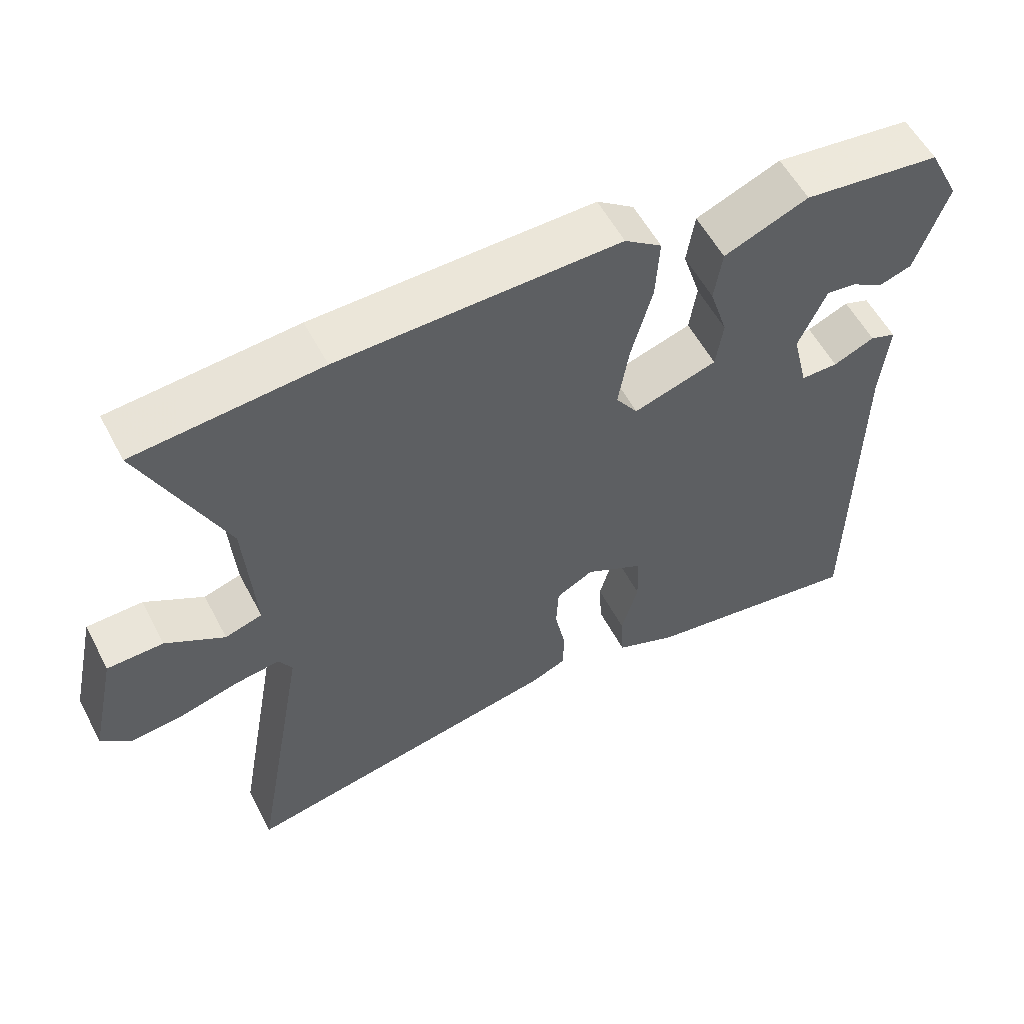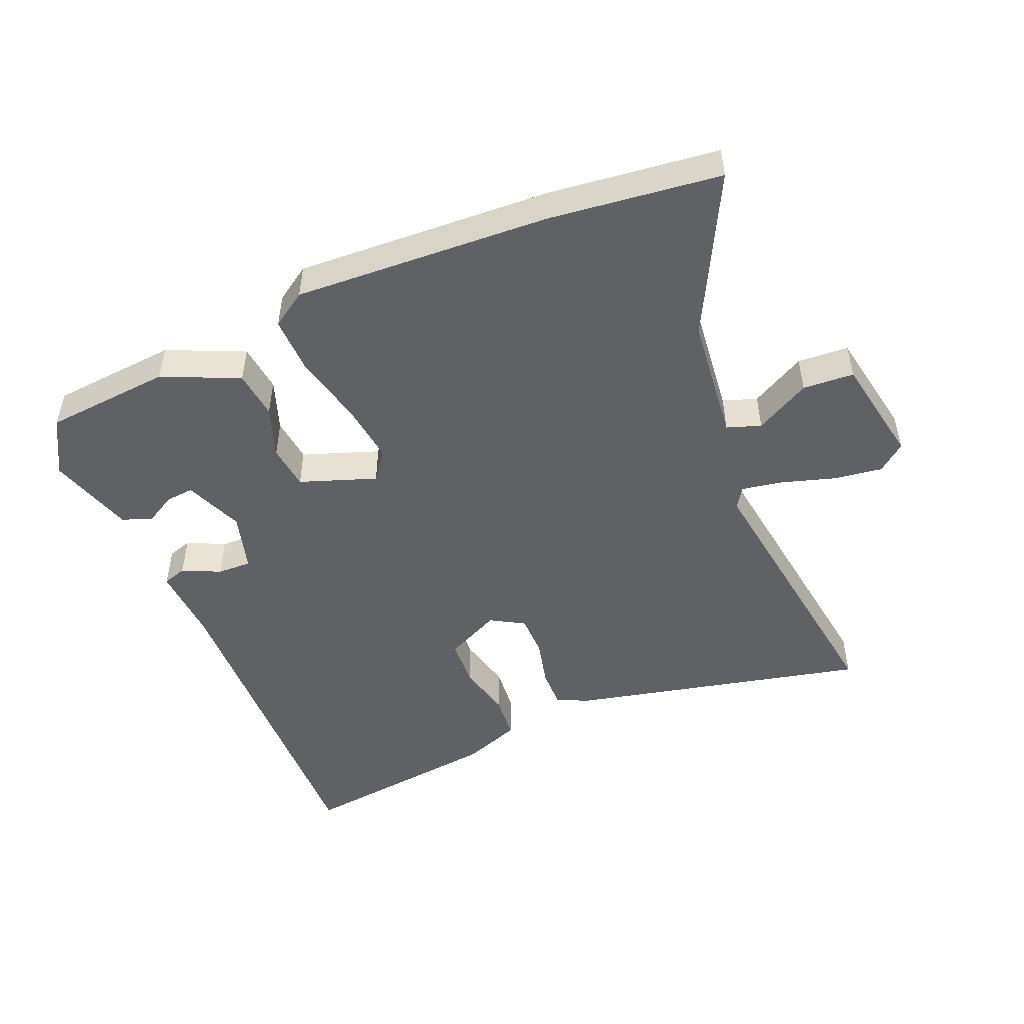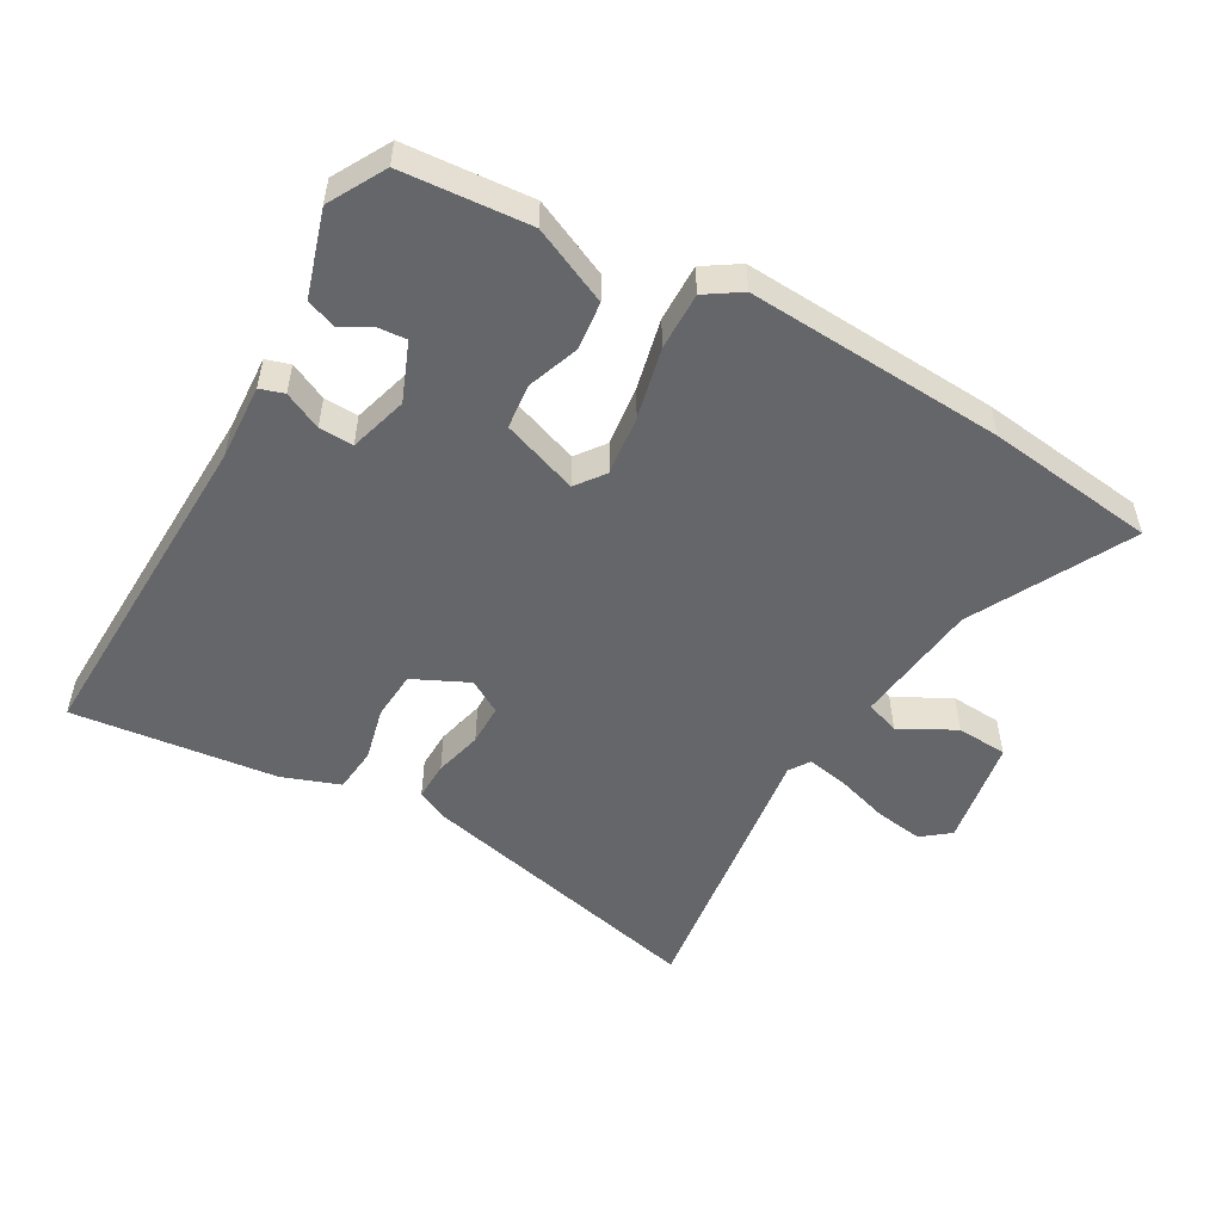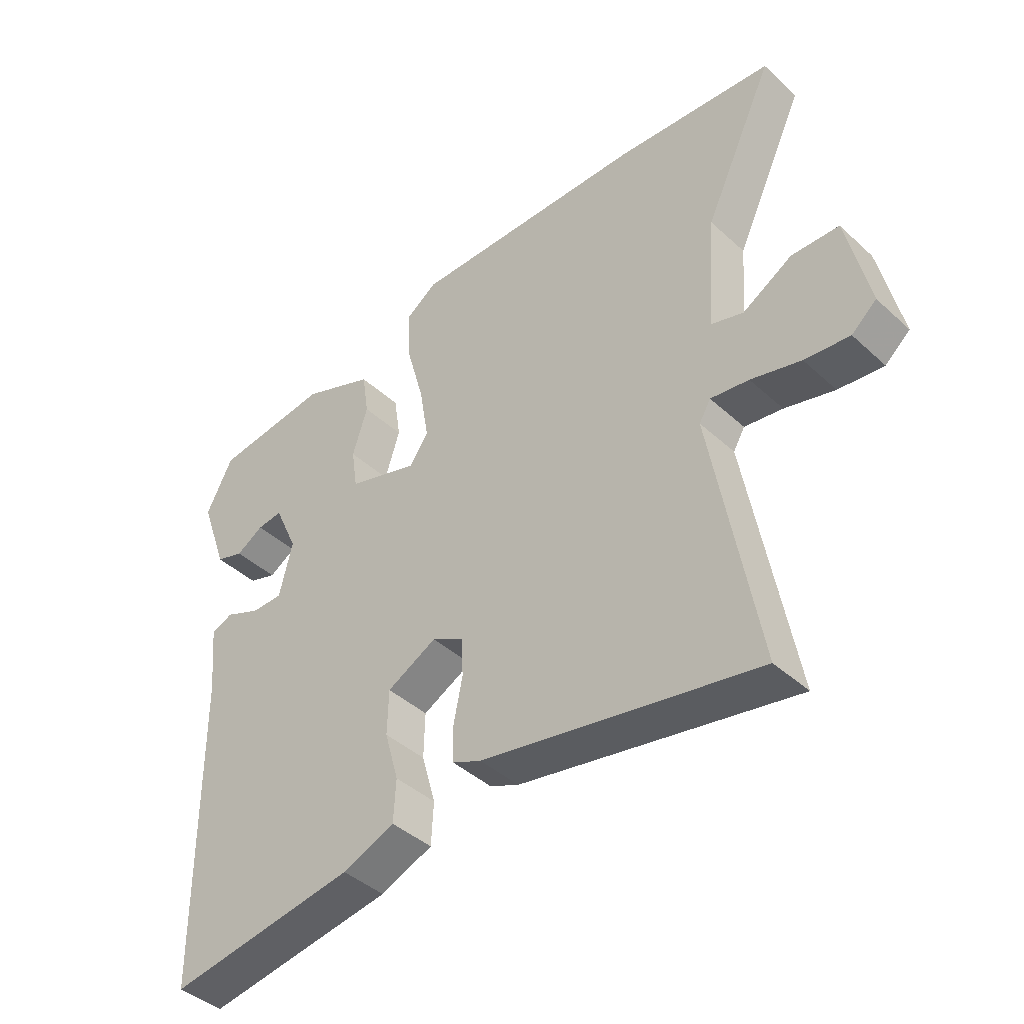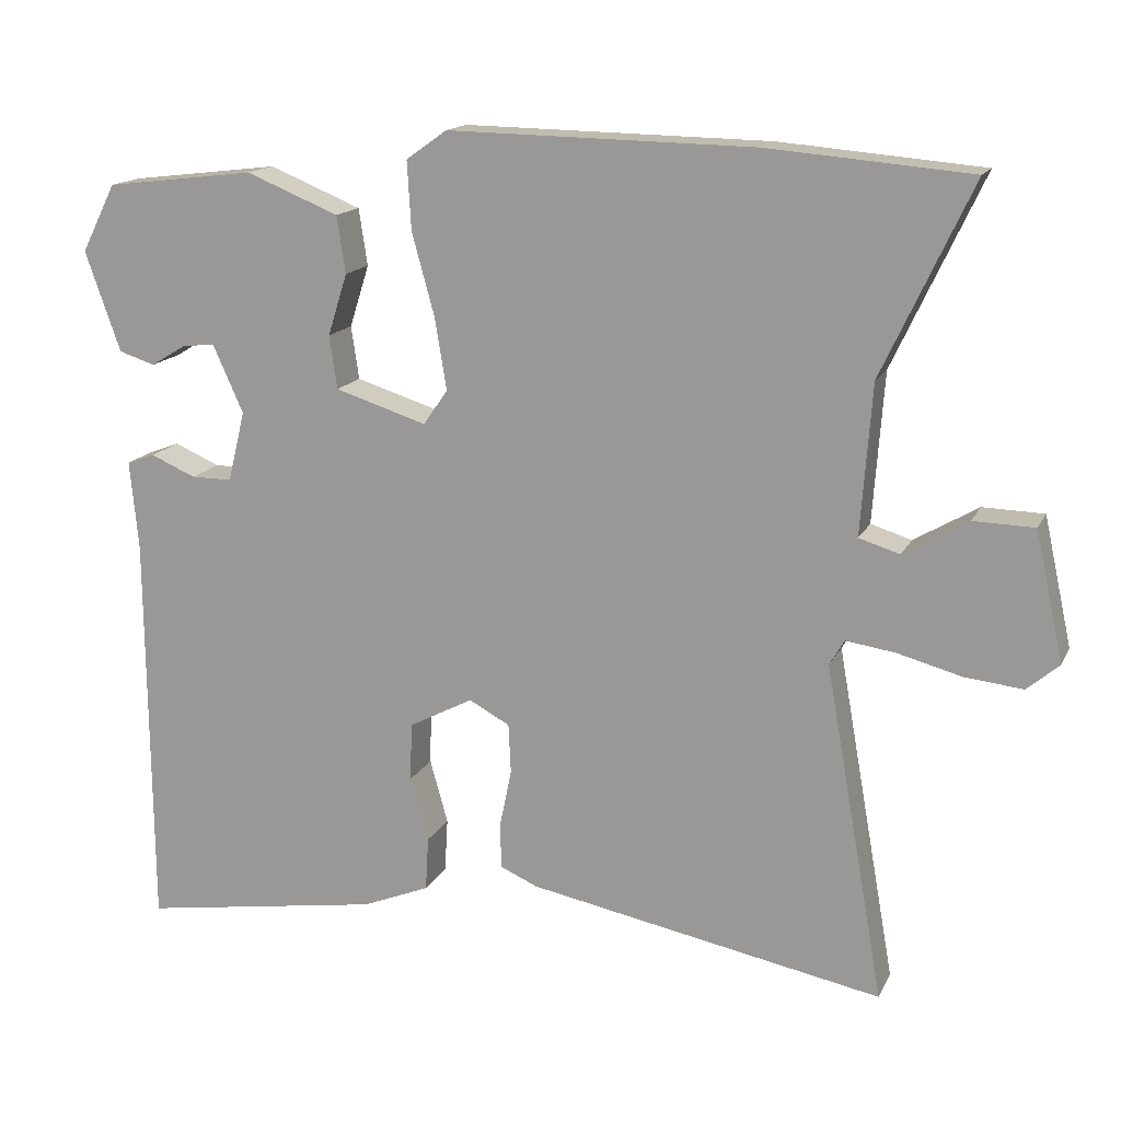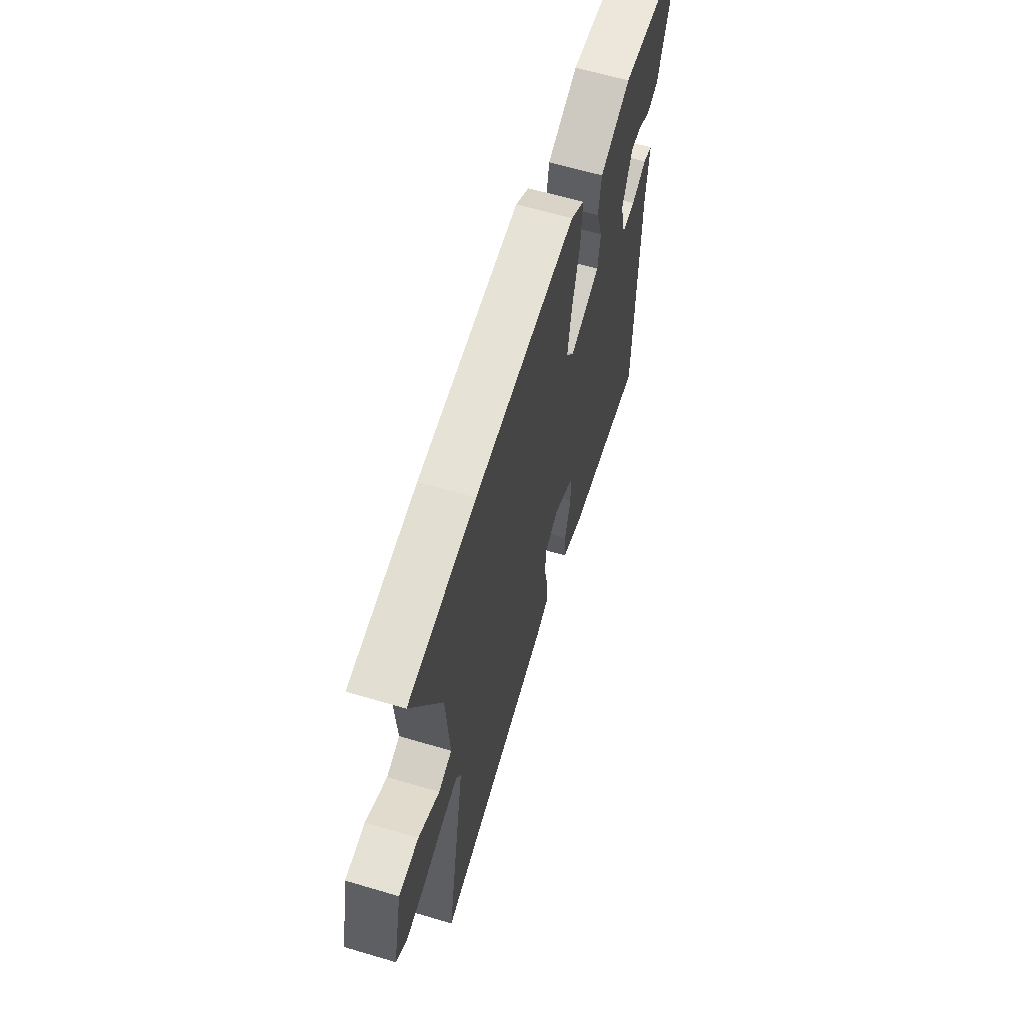
<metadata>
{"format":"obj","ext":"obj","renderer":"f3d","projection":"perspective","resolution":1024,"background":"white","views":[{"elev":56.2,"azim":152.5,"up":"+Z"},{"elev":-49.5,"azim":20.8,"up":"+Y"},{"elev":-51.9,"azim":-31.9,"up":"+Y"},{"elev":-42.2,"azim":42.6,"up":"+Z"},{"elev":15.4,"azim":18.7,"up":"+Z"},{"elev":62.6,"azim":106.7,"up":"+Z"}]}
</metadata>
<code>
v 0.362 0.07 0.512
v 0.621 0.07 0.49
v 0.506 0.07 0.245
v 0.492 0.07 0.053
v 0.544 0.07 0.037
v 0.626 0.07 0.085
v 0.704 0.07 0.083
v 0.74 0.07 -0.081
v 0.699 0.07 -0.116
v 0.625 0.07 -0.108
v 0.543 0.07 -0.086
v 0.48 0.07 -0.077
v 0.461 0.07 -0.109
v 0.537 0.07 -0.538
v 0.083 0.07 -0.45
v 0.035 0.07 -0.429
v 0.034 0.07 -0.37
v 0.049 0.07 -0.296
v 0.046 0.07 -0.233
v -0.006 0.07 -0.205
v -0.088 0.07 -0.248
v -0.09 0.07 -0.322
v -0.067 0.07 -0.404
v -0.071 0.07 -0.473
v -0.157 0.07 -0.508
v -0.467 0.07 -0.556
v -0.471 0.07 -0.043
v -0.482 0.07 0.072
v -0.446 0.07 0.085
v -0.388 0.07 0.06
v -0.336 0.07 0.06
v -0.314 0.07 0.15
v -0.353 0.07 0.237
v -0.395 0.07 0.232
v -0.44 0.07 0.205
v -0.486 0.07 0.22
v -0.531 0.07 0.348
v -0.487 0.07 0.435
v -0.295 0.07 0.458
v -0.177 0.07 0.41
v -0.166 0.07 0.337
v -0.191 0.07 0.258
v -0.181 0.07 0.19
v -0.064 0.07 0.153
v -0.033 0.07 0.198
v -0.048 0.07 0.289
v -0.077 0.07 0.395
v -0.082 0.07 0.482
v -0.03 0.07 0.519
v 0.362 0 0.512
v 0.621 0 0.49
v 0.506 0 0.245
v 0.492 0 0.053
v 0.544 0 0.037
v 0.626 0 0.085
v 0.704 0 0.083
v 0.74 0 -0.081
v 0.699 0 -0.116
v 0.625 0 -0.108
v 0.543 0 -0.086
v 0.48 0 -0.077
v 0.461 0 -0.109
v 0.537 0 -0.538
v 0.083 0 -0.45
v 0.035 0 -0.429
v 0.034 0 -0.37
v 0.049 0 -0.296
v 0.046 0 -0.233
v -0.006 0 -0.205
v -0.088 0 -0.248
v -0.09 0 -0.322
v -0.067 0 -0.404
v -0.071 0 -0.473
v -0.157 0 -0.508
v -0.467 0 -0.556
v -0.471 0 -0.043
v -0.482 0 0.072
v -0.446 0 0.085
v -0.388 0 0.06
v -0.336 0 0.06
v -0.314 0 0.15
v -0.353 0 0.237
v -0.395 0 0.232
v -0.44 0 0.205
v -0.486 0 0.22
v -0.531 0 0.348
v -0.487 0 0.435
v -0.295 0 0.458
v -0.177 0 0.41
v -0.166 0 0.337
v -0.191 0 0.258
v -0.181 0 0.19
v -0.064 0 0.153
v -0.033 0 0.198
v -0.048 0 0.289
v -0.077 0 0.395
v -0.082 0 0.482
v -0.03 0 0.519
f 46 47 48 49
f 45 46 49 1
f 44 45 1 2
f 39 40 41 42
f 39 42 43
f 38 39 43
f 37 38 43
f 34 35 36 37
f 33 34 37
f 33 37 43
f 32 33 43 44
f 27 28 29 30
f 27 30 31
f 26 27 31
f 22 23 24 25
f 21 22 25 26
f 15 16 17 18
f 13 14 15 18
f 12 13 18 19
f 8 9 10 11
f 8 11 12
f 5 6 7 8
f 4 5 8 12
f 3 4 12 19
f 44 2 3 19
f 21 26 31 32
f 20 21 32 44
f 19 20 44
f 98 97 96 95
f 50 98 95 94
f 51 50 94 93
f 91 90 89 88
f 92 91 88
f 92 88 87
f 92 87 86
f 86 85 84 83
f 86 83 82
f 92 86 82
f 93 92 82 81
f 79 78 77 76
f 80 79 76
f 80 76 75
f 74 73 72 71
f 75 74 71 70
f 67 66 65 64
f 67 64 63 62
f 68 67 62 61
f 60 59 58 57
f 61 60 57
f 57 56 55 54
f 61 57 54 53
f 68 61 53 52
f 68 52 51 93
f 81 80 75 70
f 93 81 70 69
f 93 69 68
f 1 50 51 2
f 2 51 52 3
f 3 52 53 4
f 4 53 54 5
f 5 54 55 6
f 6 55 56 7
f 7 56 57 8
f 8 57 58 9
f 9 58 59 10
f 10 59 60 11
f 11 60 61 12
f 12 61 62 13
f 13 62 63 14
f 14 63 64 15
f 15 64 65 16
f 16 65 66 17
f 17 66 67 18
f 18 67 68 19
f 19 68 69 20
f 20 69 70 21
f 21 70 71 22
f 22 71 72 23
f 23 72 73 24
f 24 73 74 25
f 25 74 75 26
f 26 75 76 27
f 27 76 77 28
f 28 77 78 29
f 29 78 79 30
f 30 79 80 31
f 31 80 81 32
f 32 81 82 33
f 33 82 83 34
f 34 83 84 35
f 35 84 85 36
f 36 85 86 37
f 37 86 87 38
f 38 87 88 39
f 39 88 89 40
f 40 89 90 41
f 41 90 91 42
f 42 91 92 43
f 43 92 93 44
f 44 93 94 45
f 45 94 95 46
f 46 95 96 47
f 47 96 97 48
f 48 97 98 49
f 49 98 50 1

</code>
